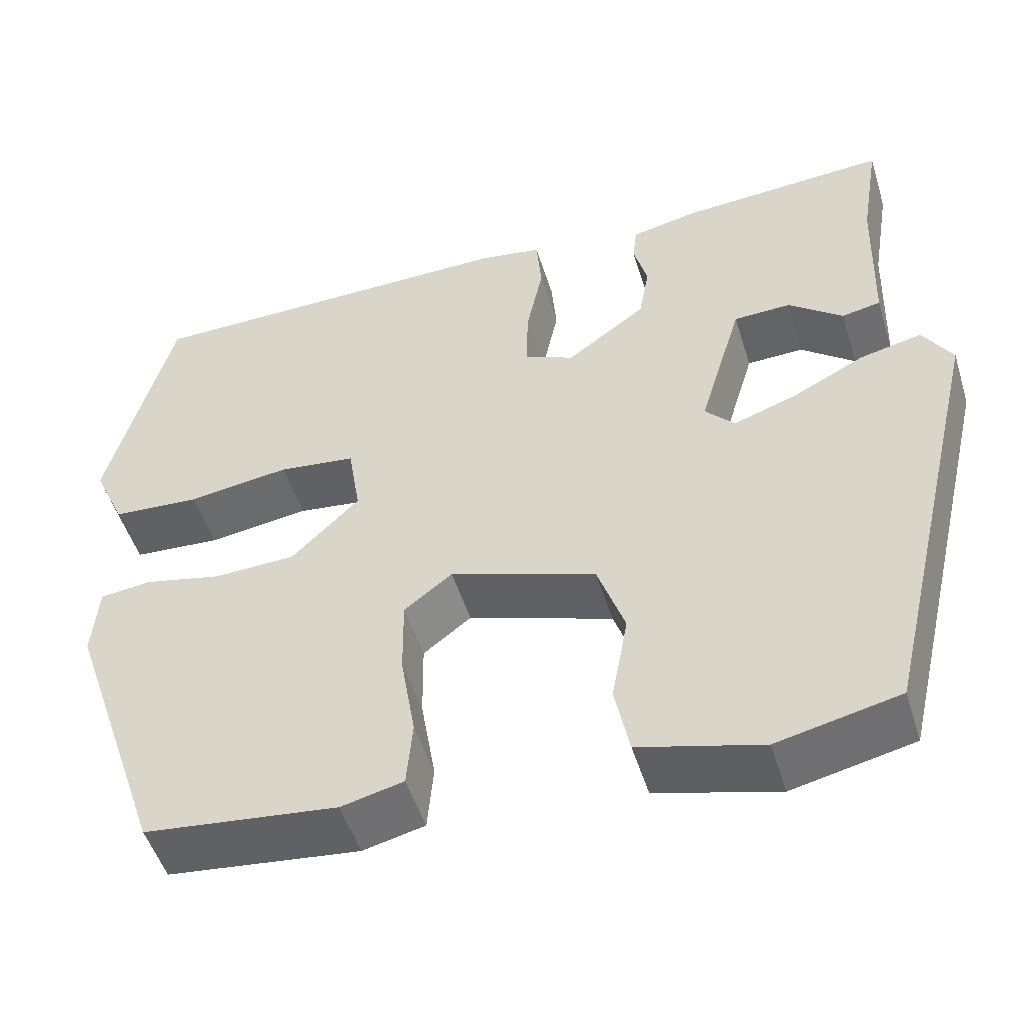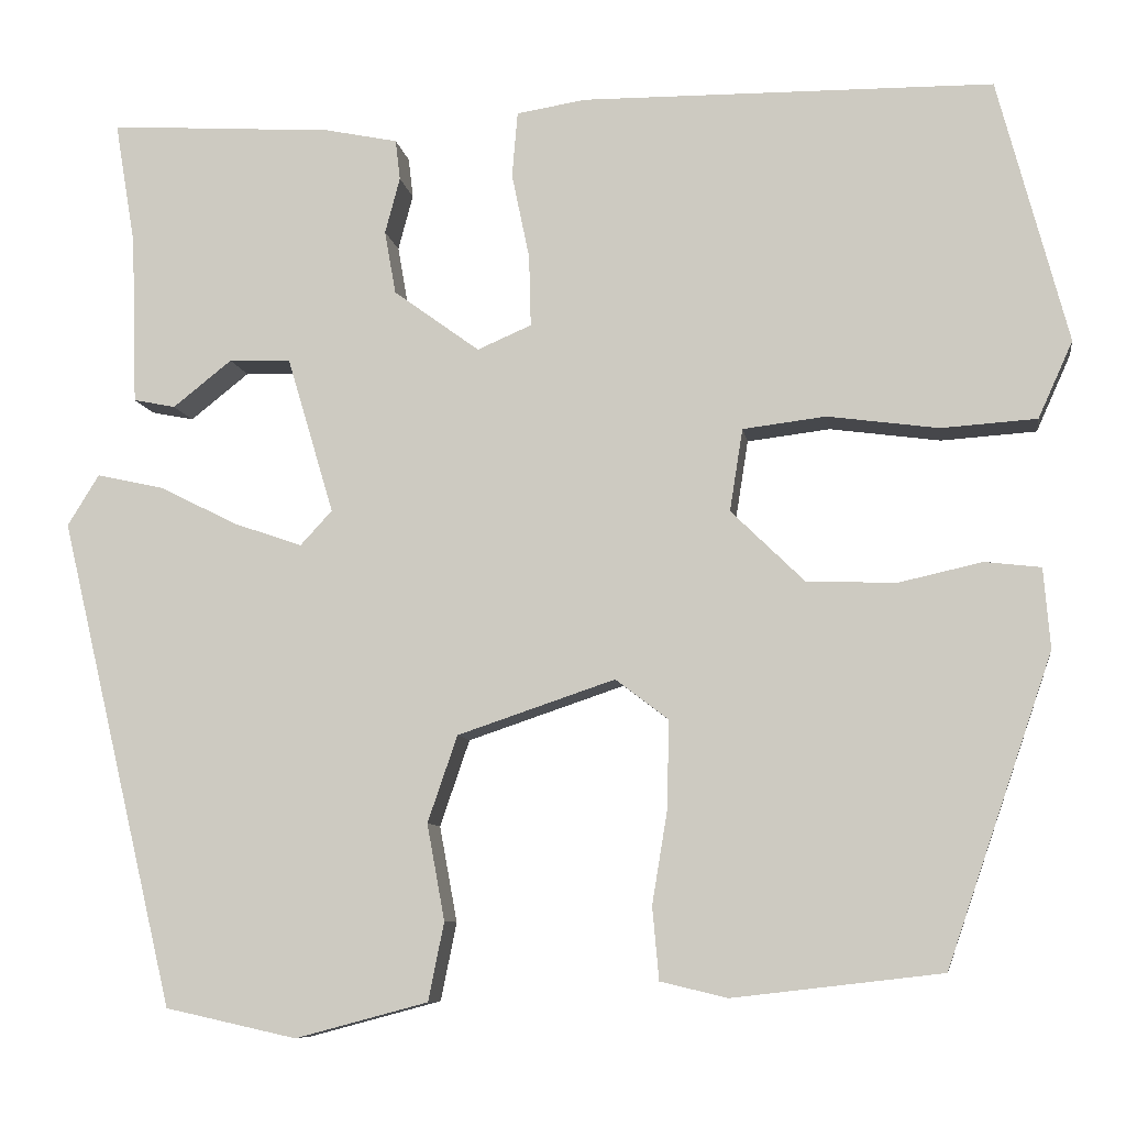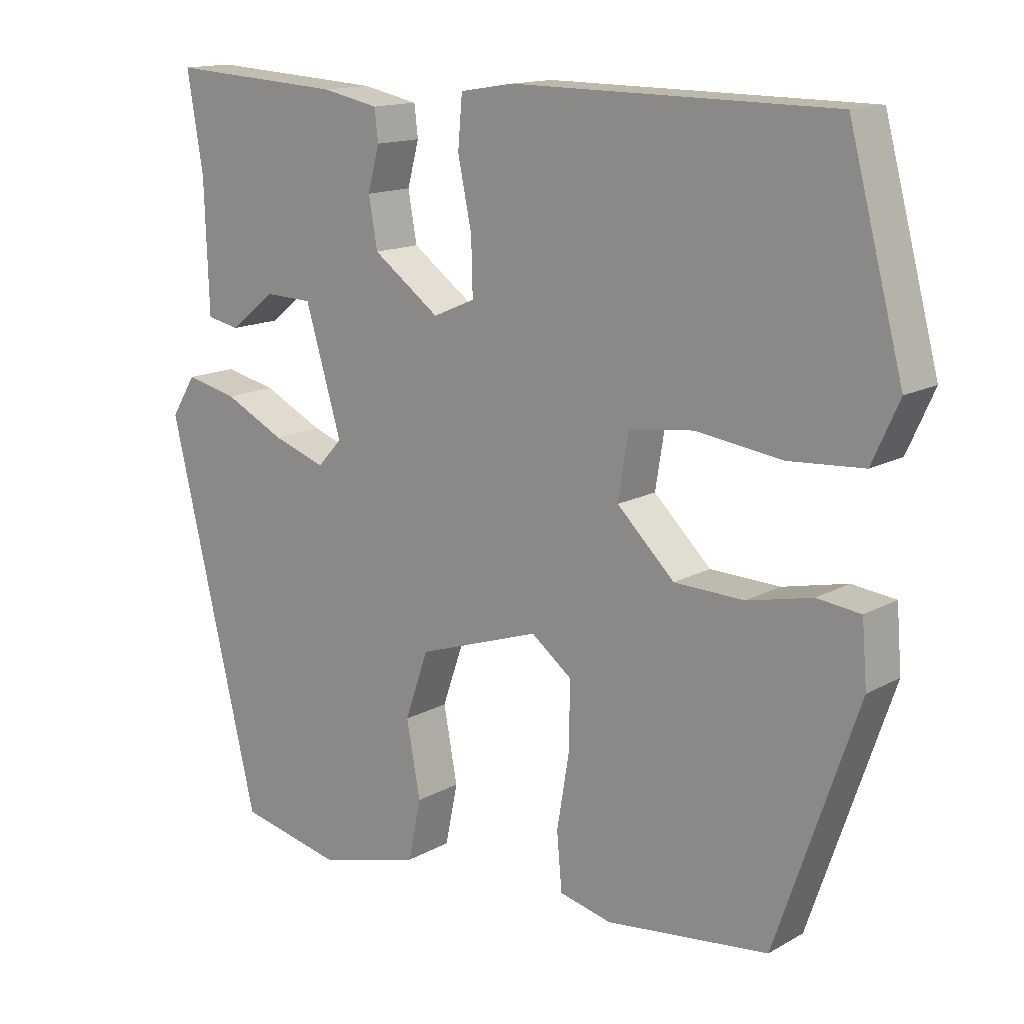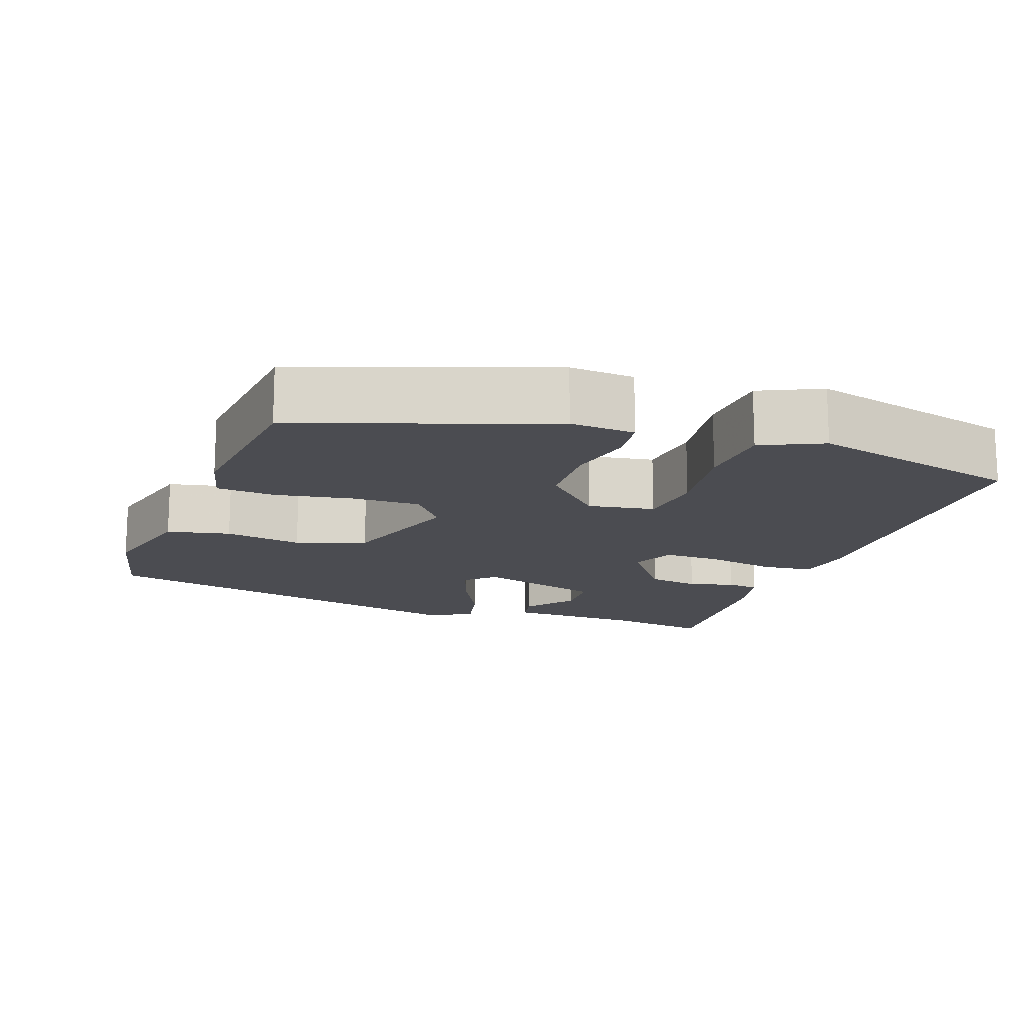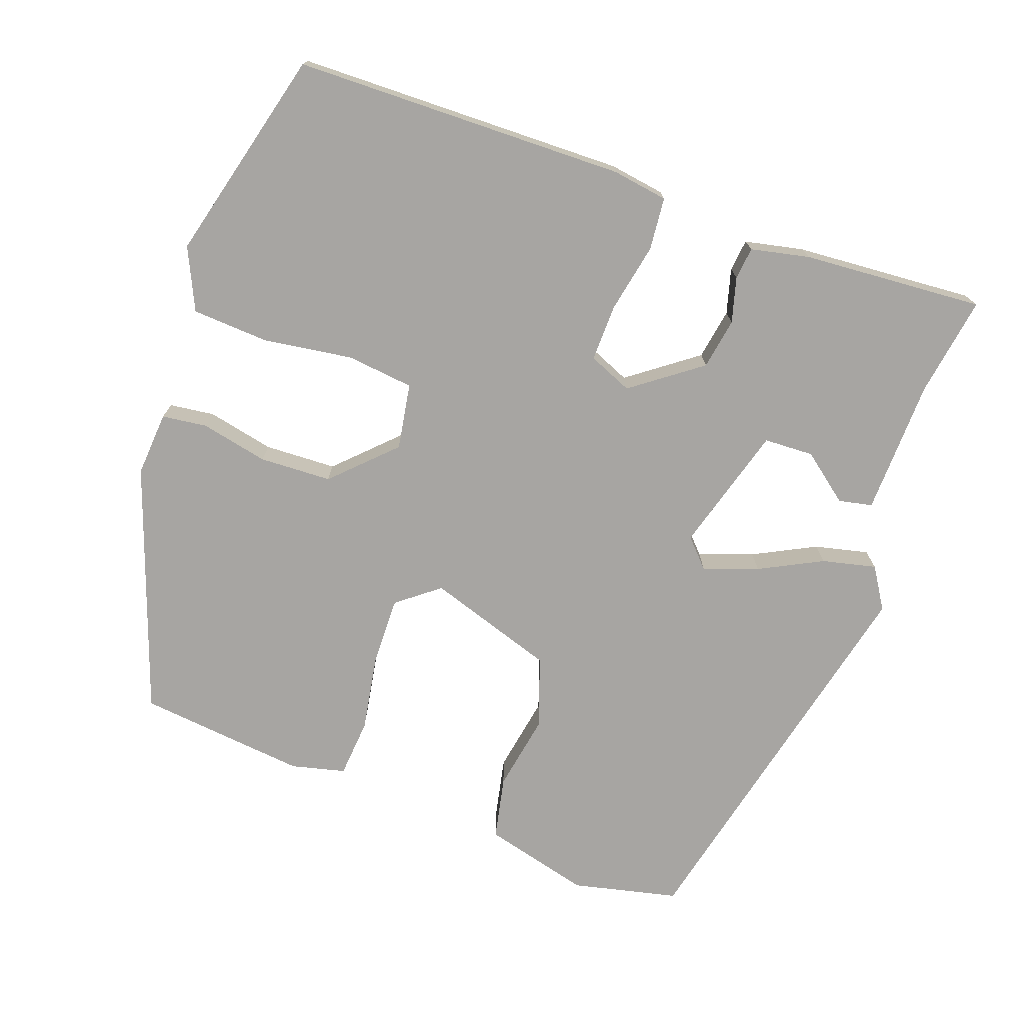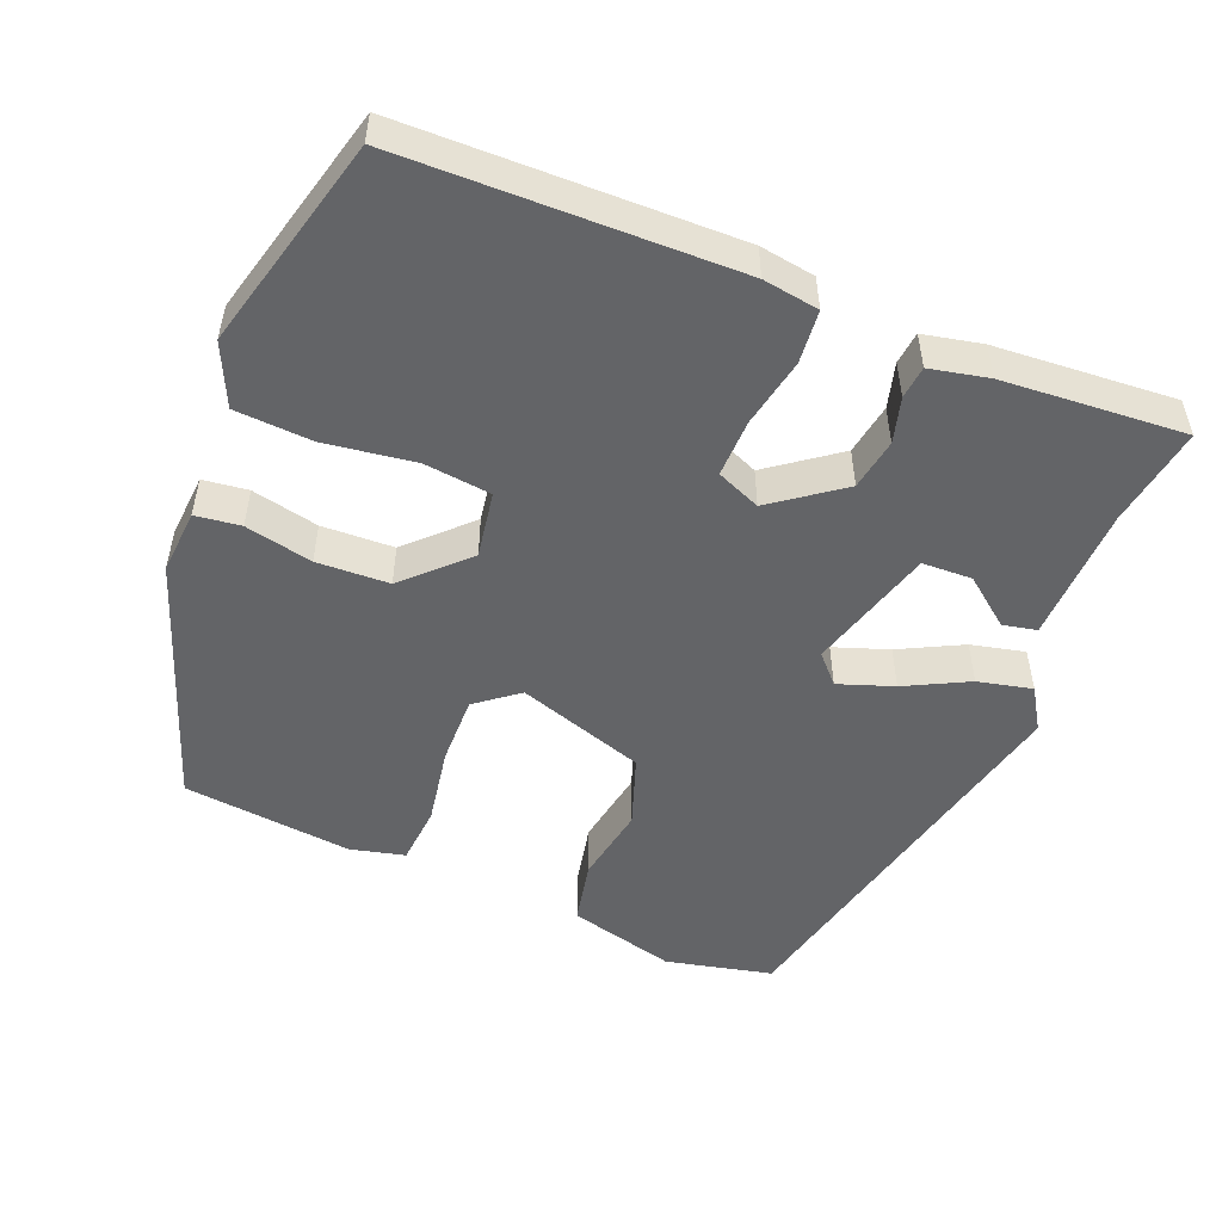
<metadata>
{"format":"obj","ext":"obj","renderer":"f3d","projection":"perspective","resolution":1024,"background":"white","views":[{"elev":-50.6,"azim":17.1,"up":"+Z"},{"elev":-8.3,"azim":-171.5,"up":"+Z"},{"elev":14.4,"azim":-140.2,"up":"+Z"},{"elev":-15.3,"azim":-109.1,"up":"+Y"},{"elev":-73.9,"azim":-19.3,"up":"+Y"},{"elev":-51.2,"azim":-21.7,"up":"+Y"}]}
</metadata>
<code>
v 0.501 0.07 0.468
v 0.479 0.07 0.335
v 0.473 0.07 0.155
v 0.428 0.07 0.146
v 0.365 0.07 0.196
v 0.299 0.07 0.194
v 0.249 0.07 0.026
v 0.283 0.07 -0.011
v 0.356 0.07 0.014
v 0.44 0.07 0.056
v 0.512 0.07 0.072
v 0.546 0.07 0.017
v 0.422 0.07 -0.506
v 0.281 0.07 -0.537
v 0.139 0.07 -0.499
v 0.122 0.07 -0.415
v 0.141 0.07 -0.312
v 0.109 0.07 -0.219
v -0.06 0.07 -0.162
v -0.116 0.07 -0.205
v -0.115 0.07 -0.296
v -0.098 0.07 -0.399
v -0.105 0.07 -0.477
v -0.177 0.07 -0.494
v -0.401 0.07 -0.468
v -0.514 0.07 -0.138
v -0.507 0.07 -0.052
v -0.447 0.07 -0.045
v -0.358 0.07 -0.065
v -0.262 0.07 -0.062
v -0.183 0.07 0.015
v -0.197 0.07 0.103
v -0.286 0.07 0.114
v -0.405 0.07 0.098
v -0.507 0.07 0.105
v -0.544 0.07 0.187
v -0.469 0.07 0.47
v -0.028 0.07 0.474
v 0.046 0.07 0.462
v 0.052 0.07 0.392
v 0.033 0.07 0.3
v 0.031 0.07 0.224
v 0.089 0.07 0.199
v 0.181 0.07 0.266
v 0.193 0.07 0.334
v 0.177 0.07 0.394
v 0.182 0.07 0.437
v 0.26 0.07 0.453
v 0.501 0 0.468
v 0.479 0 0.335
v 0.473 0 0.155
v 0.428 0 0.146
v 0.365 0 0.196
v 0.299 0 0.194
v 0.249 0 0.026
v 0.283 0 -0.011
v 0.356 0 0.014
v 0.44 0 0.056
v 0.512 0 0.072
v 0.546 0 0.017
v 0.422 0 -0.506
v 0.281 0 -0.537
v 0.139 0 -0.499
v 0.122 0 -0.415
v 0.141 0 -0.312
v 0.109 0 -0.219
v -0.06 0 -0.162
v -0.116 0 -0.205
v -0.115 0 -0.296
v -0.098 0 -0.399
v -0.105 0 -0.477
v -0.177 0 -0.494
v -0.401 0 -0.468
v -0.514 0 -0.138
v -0.507 0 -0.052
v -0.447 0 -0.045
v -0.358 0 -0.065
v -0.262 0 -0.062
v -0.183 0 0.015
v -0.197 0 0.103
v -0.286 0 0.114
v -0.405 0 0.098
v -0.507 0 0.105
v -0.544 0 0.187
v -0.469 0 0.47
v -0.028 0 0.474
v 0.046 0 0.462
v 0.052 0 0.392
v 0.033 0 0.3
v 0.031 0 0.224
v 0.089 0 0.199
v 0.181 0 0.266
v 0.193 0 0.334
v 0.177 0 0.394
v 0.182 0 0.437
v 0.26 0 0.453
f 45 46 47 48
f 44 45 48 1
f 43 44 1 2
f 38 39 40 41
f 38 41 42
f 37 38 42
f 36 37 42
f 33 34 35 36
f 32 33 36 42
f 31 32 42 43
f 26 27 28 29
f 26 29 30
f 25 26 30
f 21 22 23 24
f 20 21 24 25
f 14 15 16 17
f 14 17 18
f 13 14 18
f 12 13 18
f 9 10 11 12
f 8 9 12 18
f 7 8 18 19
f 2 3 4 5
f 2 5 6
f 43 2 6
f 20 25 30 31
f 19 20 31 43
f 6 7 19 43
f 96 95 94 93
f 49 96 93 92
f 50 49 92 91
f 89 88 87 86
f 90 89 86
f 90 86 85
f 90 85 84
f 84 83 82 81
f 90 84 81 80
f 91 90 80 79
f 77 76 75 74
f 78 77 74
f 78 74 73
f 72 71 70 69
f 73 72 69 68
f 65 64 63 62
f 66 65 62
f 66 62 61
f 66 61 60
f 60 59 58 57
f 66 60 57 56
f 67 66 56 55
f 53 52 51 50
f 54 53 50
f 54 50 91
f 79 78 73 68
f 91 79 68 67
f 91 67 55 54
f 1 49 50 2
f 2 50 51 3
f 3 51 52 4
f 4 52 53 5
f 5 53 54 6
f 6 54 55 7
f 7 55 56 8
f 8 56 57 9
f 9 57 58 10
f 10 58 59 11
f 11 59 60 12
f 12 60 61 13
f 13 61 62 14
f 14 62 63 15
f 15 63 64 16
f 16 64 65 17
f 17 65 66 18
f 18 66 67 19
f 19 67 68 20
f 20 68 69 21
f 21 69 70 22
f 22 70 71 23
f 23 71 72 24
f 24 72 73 25
f 25 73 74 26
f 26 74 75 27
f 27 75 76 28
f 28 76 77 29
f 29 77 78 30
f 30 78 79 31
f 31 79 80 32
f 32 80 81 33
f 33 81 82 34
f 34 82 83 35
f 35 83 84 36
f 36 84 85 37
f 37 85 86 38
f 38 86 87 39
f 39 87 88 40
f 40 88 89 41
f 41 89 90 42
f 42 90 91 43
f 43 91 92 44
f 44 92 93 45
f 45 93 94 46
f 46 94 95 47
f 47 95 96 48
f 48 96 49 1

</code>
